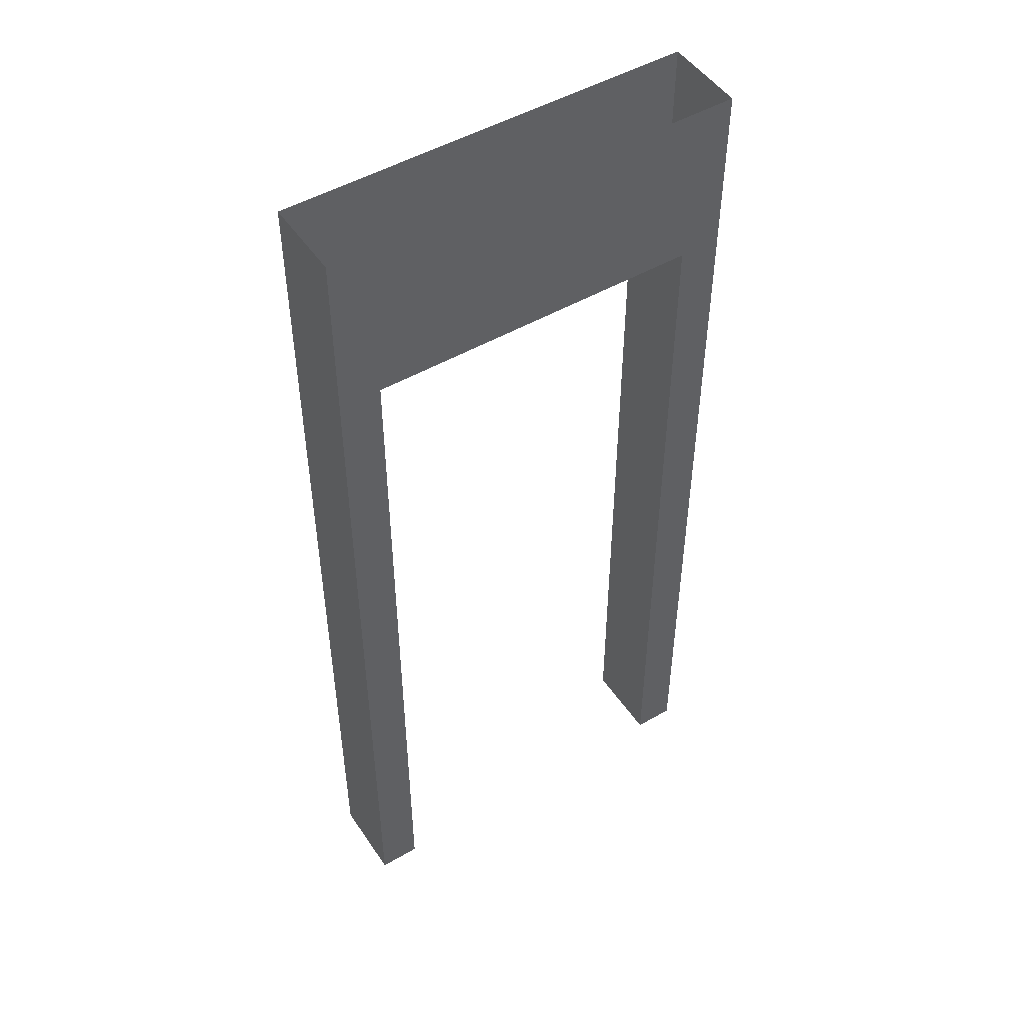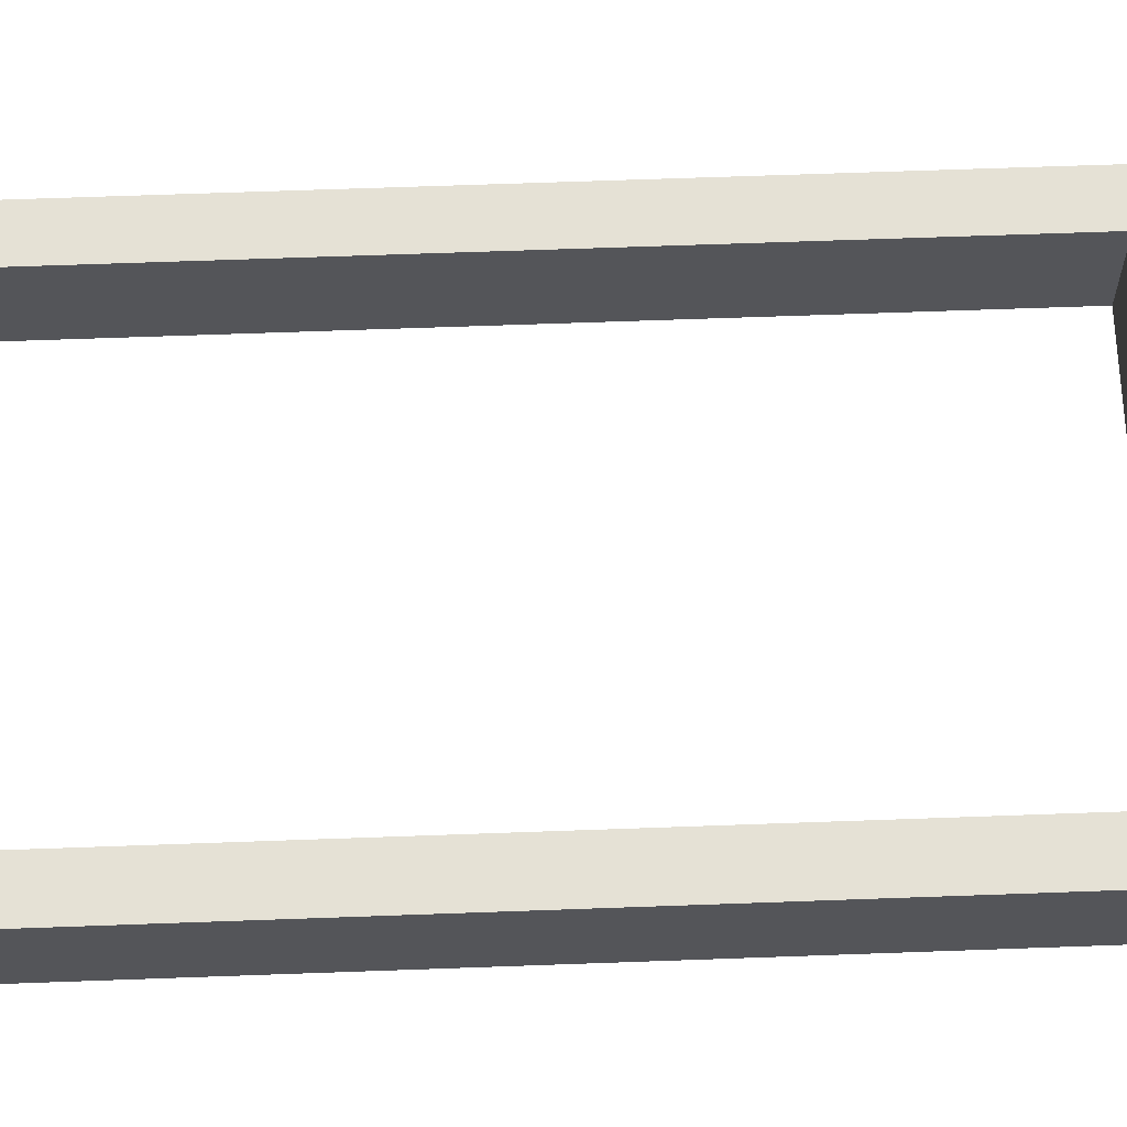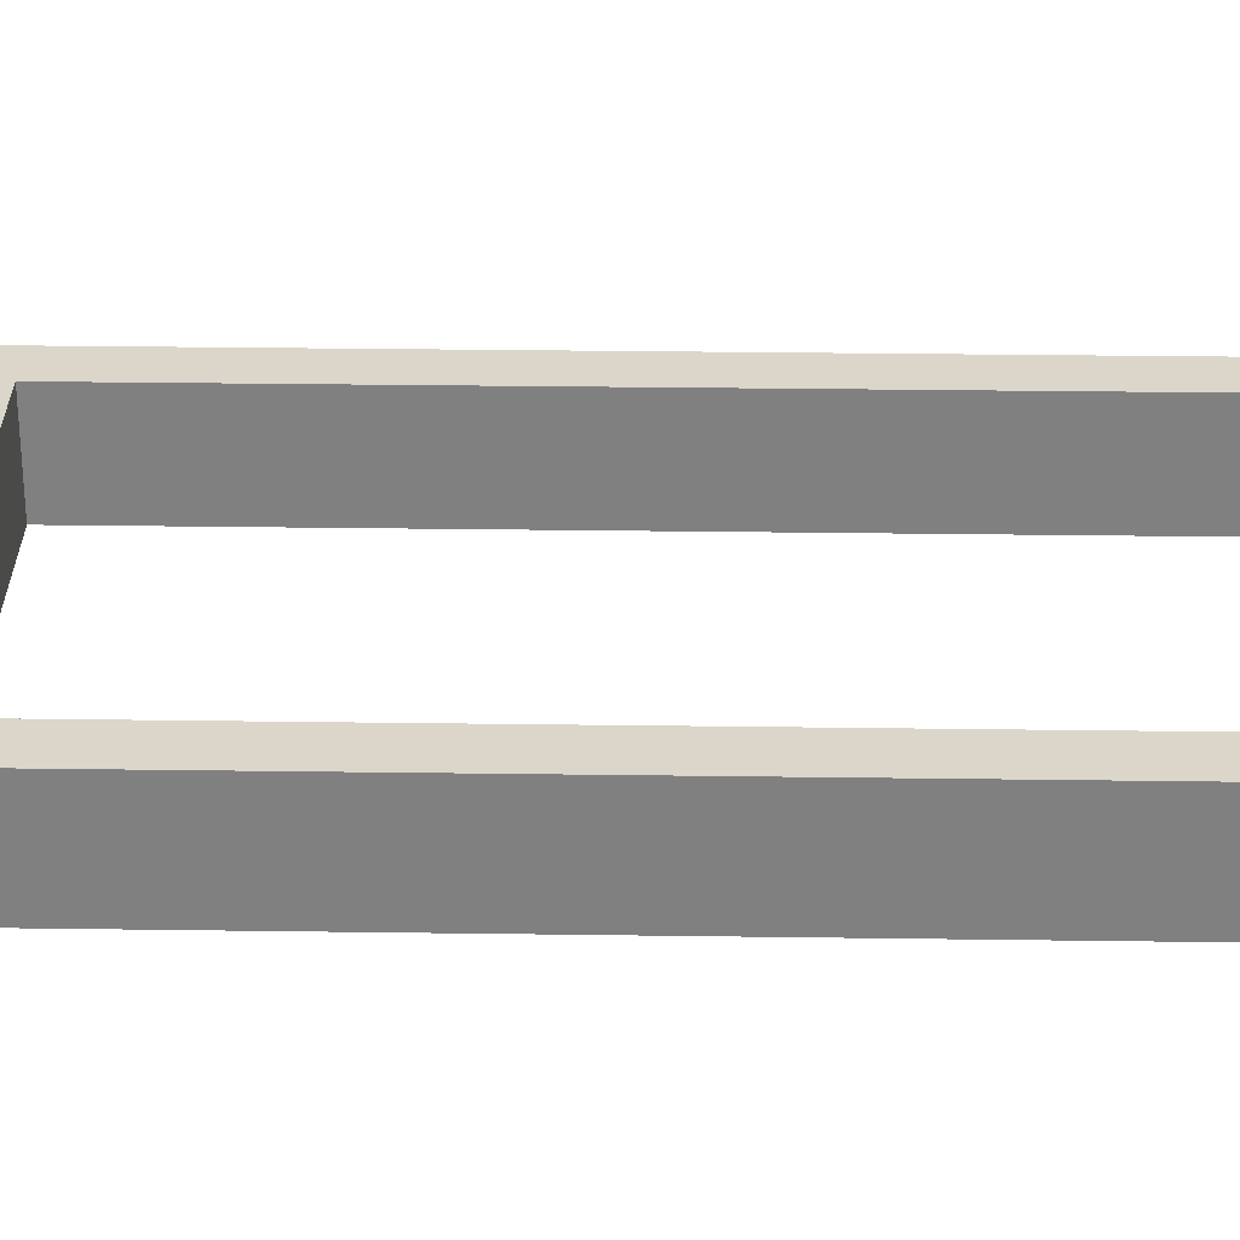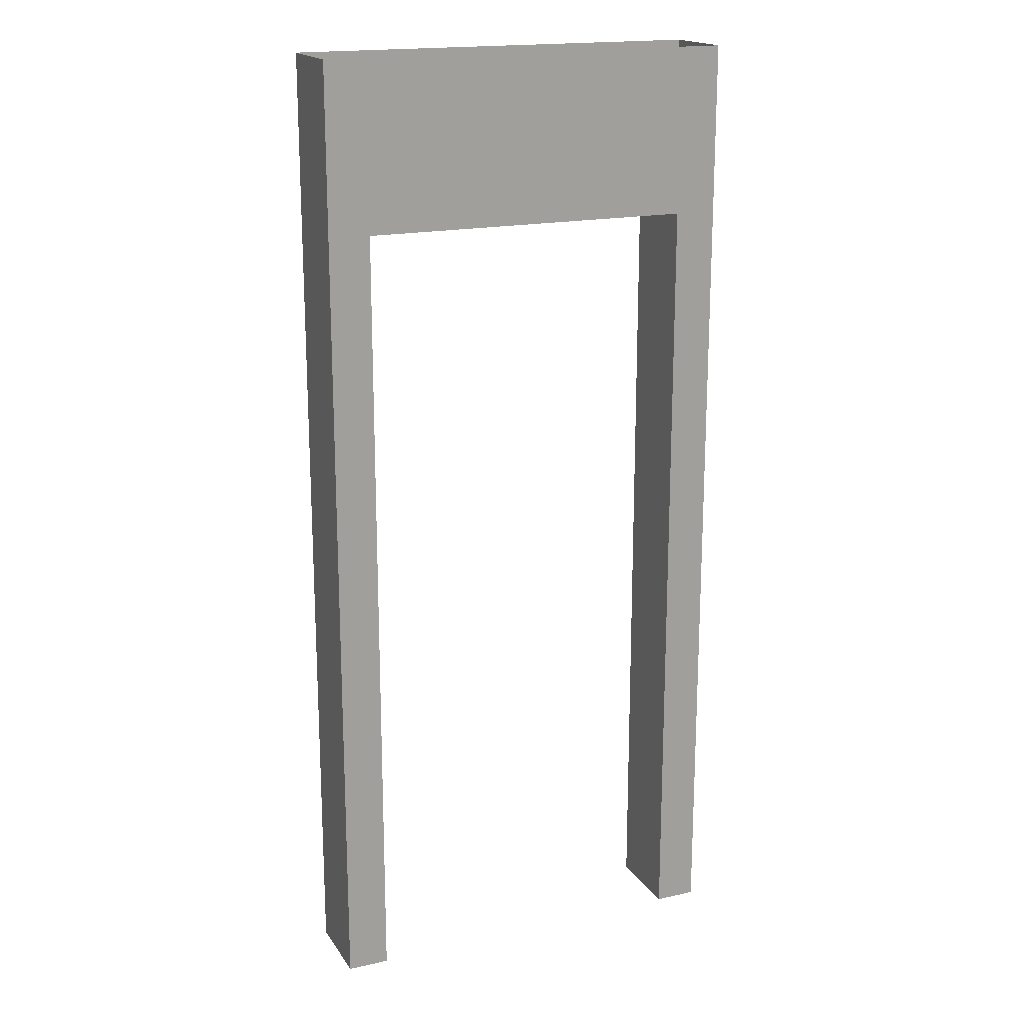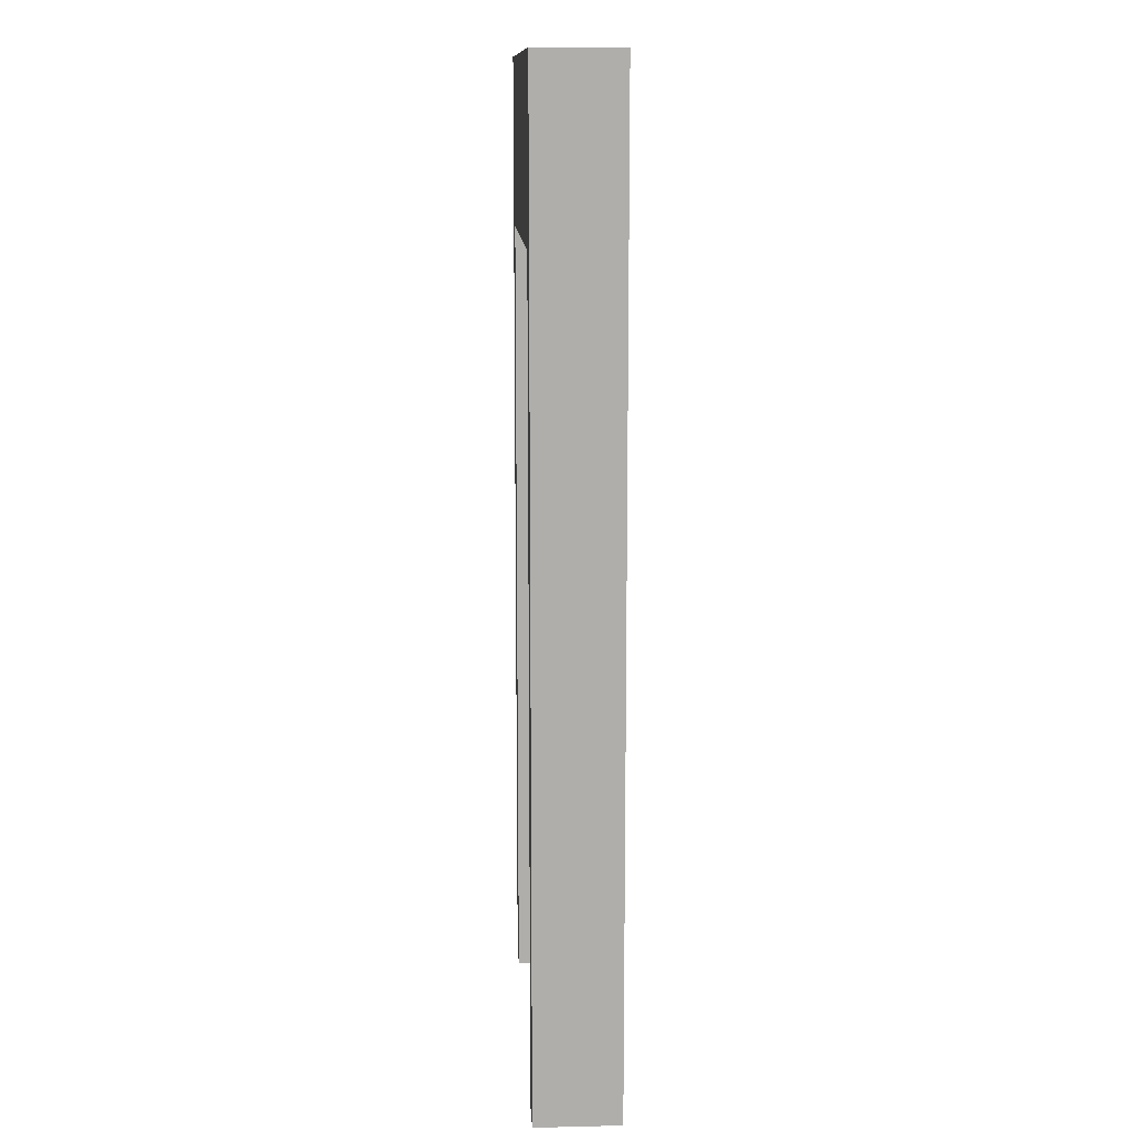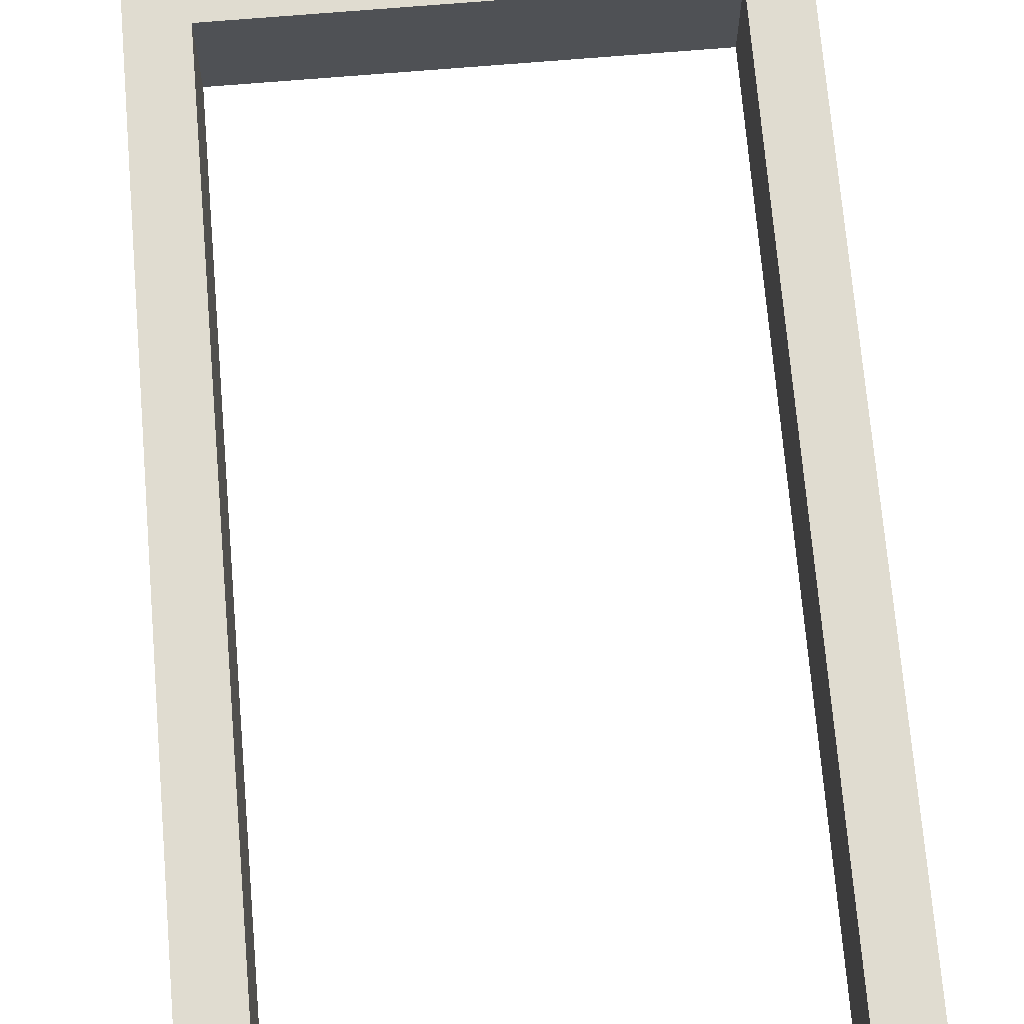
<metadata>
{"format":"obj","ext":"obj","renderer":"f3d","projection":"perspective","resolution":1024,"background":"white","views":[{"elev":49.3,"azim":147.3,"up":"+Y"},{"elev":65.1,"azim":87.9,"up":"+Z"},{"elev":29.7,"azim":-88.8,"up":"+Z"},{"elev":18.1,"azim":156.5,"up":"+Y"},{"elev":12.5,"azim":86.9,"up":"+Y"},{"elev":69.7,"azim":-4.8,"up":"+Z"}]}
</metadata>
<code>
o Cube
v -0.5 2.3 0.1
v -0.5 2.3 -0.1
v -0.5 2.1 0.1
v -0.5 1.9 0.1
v 0.5 2.1 0.1
v 0.5 0.2 -0.1
v 0.5 0.2 0.1
v -0.5 1.9 -0.1
v -0.4 1.7 0.1
v -0.4 1.7 -0.1
v -0.5 1.7 -0.1
v 0.4 0.4 -0.1
v 0.4 0.2 -0.1
v 0.4 0.2 0.1
v -0.5 1.7 0.1
v -0.4 1.5 0.1
v 0.4 0 -0.1
v 0.4 0 0.1
v 0.5 0 0.1
v 0.5 0 -0.1
v 0.5 0.4 -0.1
v 0.5 0.4 0.1
v 0.4 0.4 0.1
v -0.4 1.5 -0.1
v 0.5 0.6 -0.1
v -0.5 1.5 -0.1
v -0.5 1.5 0.1
v -0.4 1.3 0.1
v -0.4 1.3 -0.1
v 0.5 0.6 0.1
v 0.4 0.6 0.1
v 0.4 0.6 -0.1
v -0.5 1.3 -0.1
v -0.5 1.3 0.1
v -0.4 1.1 0.1
v 0.4 0.8 -0.1
v 0.5 0.8 -0.1
v 0.5 0.8 0.1
v 0.4 0.8 0.1
v -0.5 1.1 -0.1
v -0.4 1.1 -0.1
v 0.5 0.9 0.1
v -0.5 1.1 0.1
v -0.4 0.9 0.1
v 0.5 0.9 -0.1
v -0.4 0.9 -0.1
v 0.4 0.9 0.1
v 0.4 0.9 -0.1
v 0.5 1.1 -0.1
v -0.5 0.9 0.1
v 0.4 1.1 0.1
v -0.5 0.9 -0.1
v -0.4 0.8 -0.1
v 0.5 1.1 0.1
v -0.5 0.8 -0.1
v 0.4 1.1 -0.1
v 0.5 1.3 -0.1
v -0.5 0.8 0.1
v -0.4 0.8 0.1
v -0.4 0.6 0.1
v -0.4 0.6 -0.1
v 0.5 1.3 0.1
v 0.4 1.3 0.1
v 0.4 1.3 -0.1
v 0.5 1.5 -0.1
v -0.5 0.6 -0.1
v -0.5 0.6 0.1
v -0.4 0.4 -0.1
v -0.5 0.4 -0.1
v 0.5 1.5 0.1
v 0.4 1.5 0.1
v 0.4 1.5 -0.1
v -0.5 0.4 0.1
v -0.5 0 0.1
v -0.5 -0 -0.1
v -0.4 -0 -0.1
v 0.5 1.7 -0.1
v 0.5 1.7 0.1
v 0.4 1.7 0.1
v 0.4 1.7 -0.1
v -0.4 0 0.1
v 0.5 1.9 0.1
v 0.4 1.9 0.1
v 0.4 1.9 -0.1
v -0.4 0.2 -0.1
v -0.4 0.2 0.1
v 0.5 1.9 -0.1
v -0.4 0.4 0.1
v -0.5 0.2 -0.1
v 0.3 2.1 -0.1
v 0.5 2.1 -0.1
v -0.5 0.2 0.1
v -0.5 2.1 -0.1
v 0.5 2.3 0.1
v 0.3 2.3 -0.1
v 0.5 2.3 -0.1
v 0.1 2.3 0.1
v 0.3 2.3 0.1
v 0.1 2.1 0.1
v 0.3 2.1 0.1
v 0.1 2.1 -0.1
v 0.1 2.3 -0.1
v -0.1 2.3 0.1
v -0.3 2.3 0.1
v -0.3 2.1 0.1
v -0.1 2.1 0.1
v -0.3 2.1 -0.1
v -0.1 2.1 -0.1
v -0.3 2.3 -0.1
v -0.1 2.3 -0.1
v 0.3 1.9 0.1
v 0.3 1.9 -0.1
v 0.1 1.9 0.1
v 0.1 1.9 -0.1
v -0.3 1.9 0.1
v -0.1 1.9 0.1
v -0.3 1.9 -0.1
v -0.1 1.9 -0.1
v -0.4 1.9 0.1
v -0.4 1.9 -0.1
f 73 92 86 88
f 93 107 117 8
f 2 109 107 93
f 68 88 86 85
f 110 102 101 108
f 94 98 100 5
f 5 100 111 82
f 23 12 13 14
f 21 6 13 12
f 21 22 7 6
f 22 23 14 7
f 6 7 19 20
f 6 20 17 13
f 7 14 18 19
f 14 13 17 18
f 31 32 12 23
f 25 21 12 32
f 25 30 22 21
f 30 31 23 22
f 39 36 32 31
f 37 25 32 36
f 37 38 30 25
f 38 39 31 30
f 47 48 36 39
f 45 37 36 48
f 45 42 38 37
f 42 47 39 38
f 51 56 48 47
f 49 45 48 56
f 49 54 42 45
f 54 51 47 42
f 63 64 56 51
f 57 49 56 64
f 57 62 54 49
f 62 63 51 54
f 71 72 64 63
f 65 57 64 72
f 65 70 62 57
f 70 71 63 62
f 79 80 72 71
f 77 65 72 80
f 77 78 70 65
f 78 79 71 70
f 83 84 80 79
f 87 77 80 84
f 87 82 78 77
f 82 83 79 78
f 102 95 90 101
f 101 90 112 114
f 91 5 82 87
f 100 99 113 111
f 98 97 99 100
f 90 91 87 112
f 96 94 5 91
f 95 96 91 90
f 108 101 114 118
f 99 106 116 113
f 97 103 106 99
f 109 110 108 107
f 107 108 118 117
f 106 105 115 116
f 103 104 105 106
f 73 69 89 92
f 69 68 85 89
f 92 89 75 74
f 92 74 81 86
f 89 85 76 75
f 85 86 81 76
f 61 60 88 68
f 67 73 88 60
f 67 66 69 73
f 66 61 68 69
f 53 59 60 61
f 58 67 60 59
f 58 55 66 67
f 55 53 61 66
f 46 44 59 53
f 50 58 59 44
f 50 52 55 58
f 52 46 53 55
f 41 35 44 46
f 43 50 44 35
f 43 40 52 50
f 40 41 46 52
f 29 28 35 41
f 34 43 35 28
f 34 33 40 43
f 33 29 41 40
f 24 16 28 29
f 27 34 28 16
f 27 26 33 34
f 26 24 29 33
f 10 9 16 24
f 15 27 16 9
f 15 11 26 27
f 11 10 24 26
f 120 119 9 10
f 4 15 9 119
f 4 8 11 15
f 8 120 10 11
f 3 93 8 4
f 105 3 4 115
f 1 2 93 3
f 104 1 3 105
f 111 113 114 112
f 113 116 118 114
f 116 115 117 118
f 111 112 84 83
f 115 119 120 117

</code>
